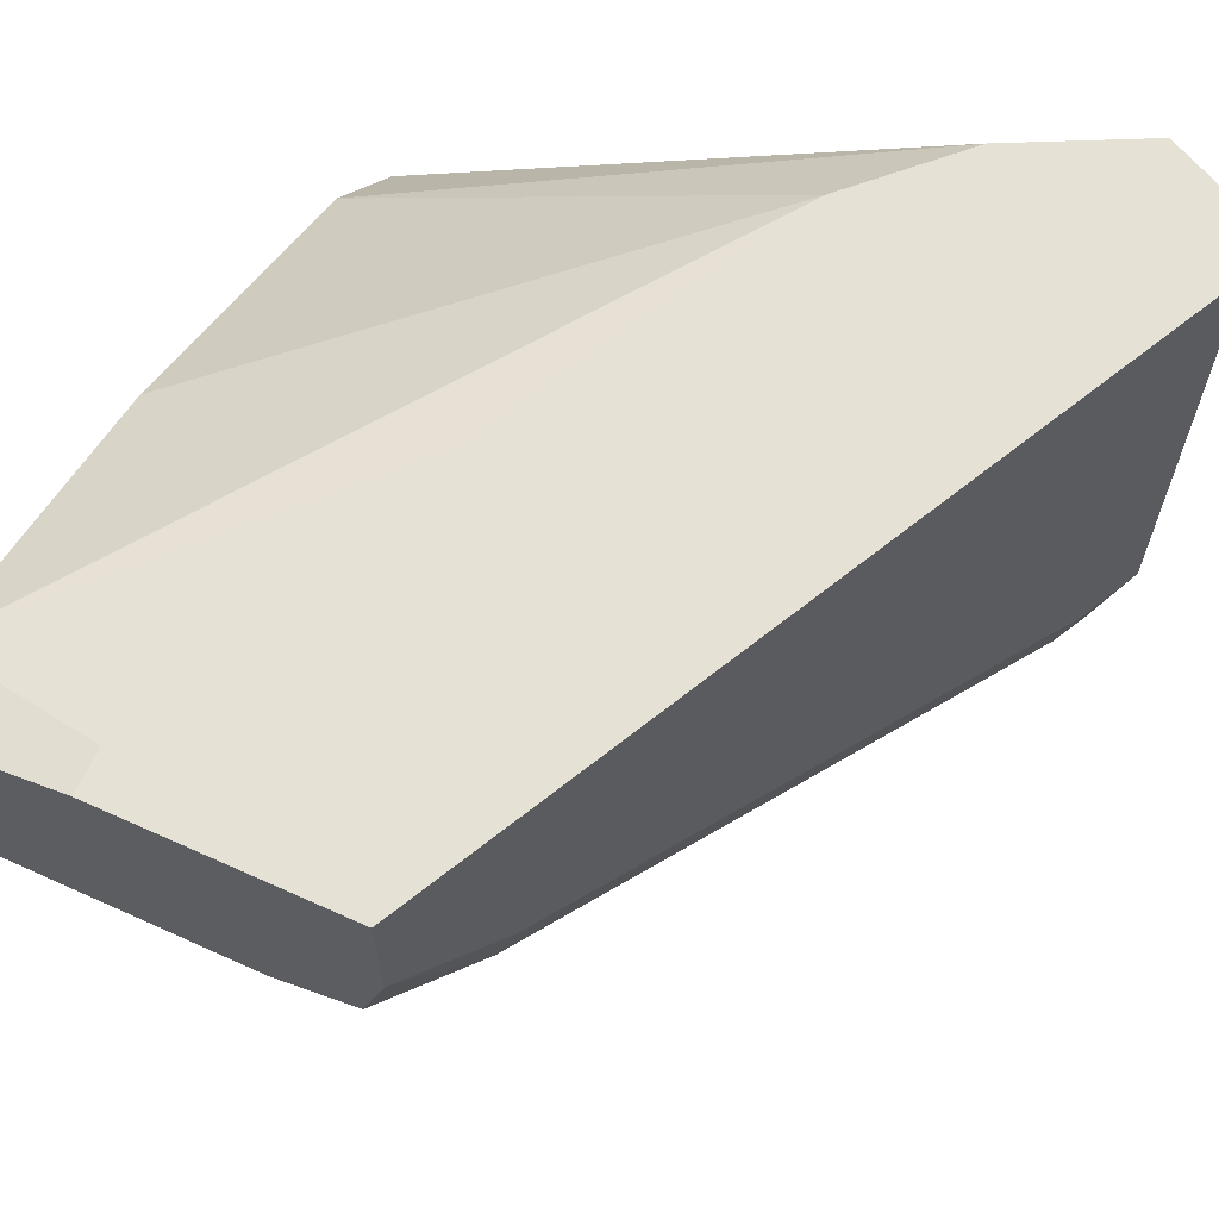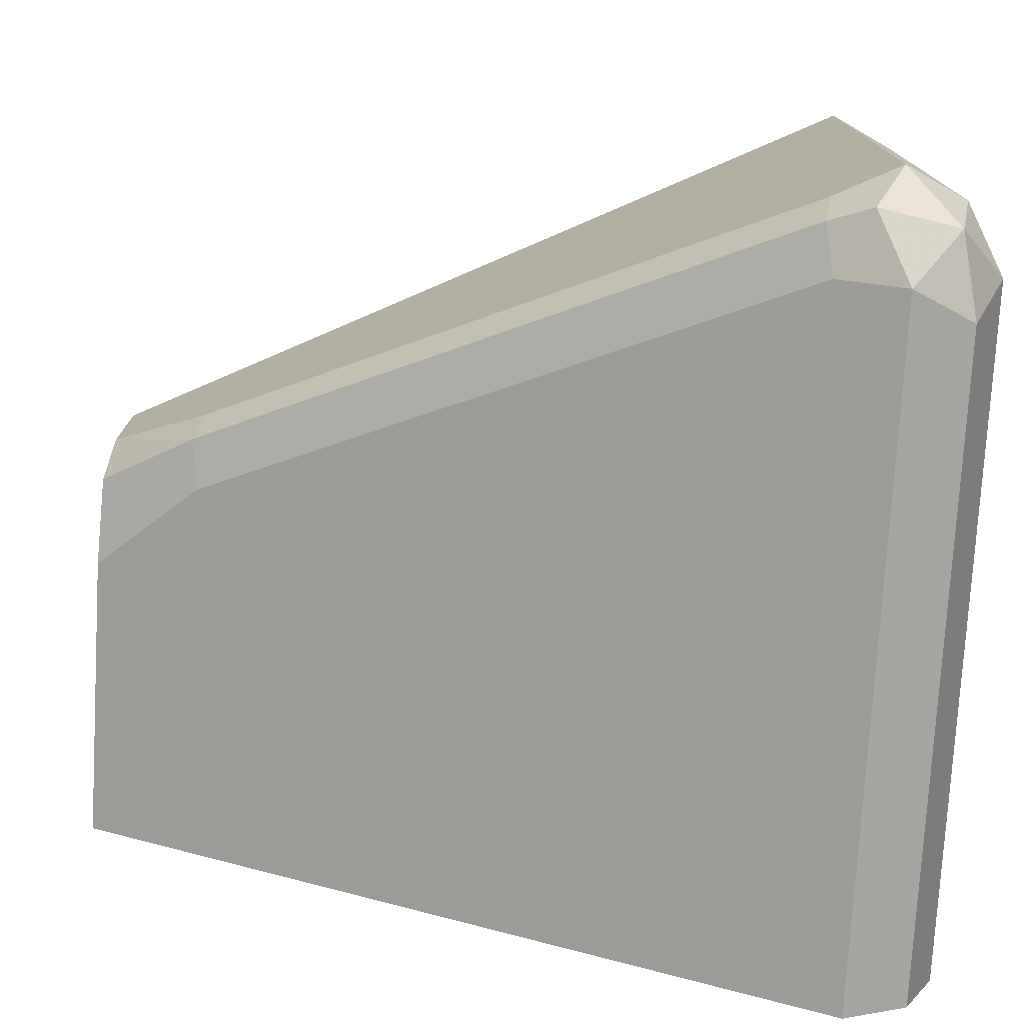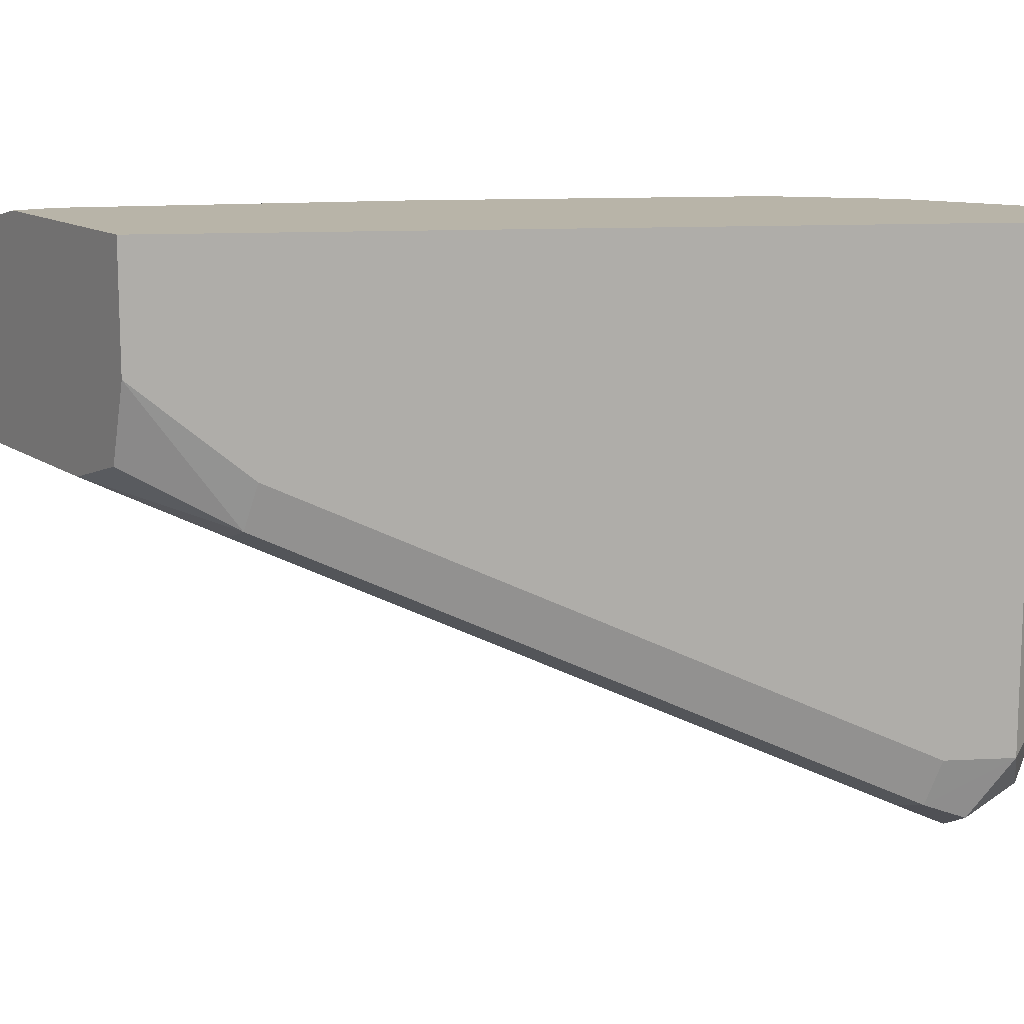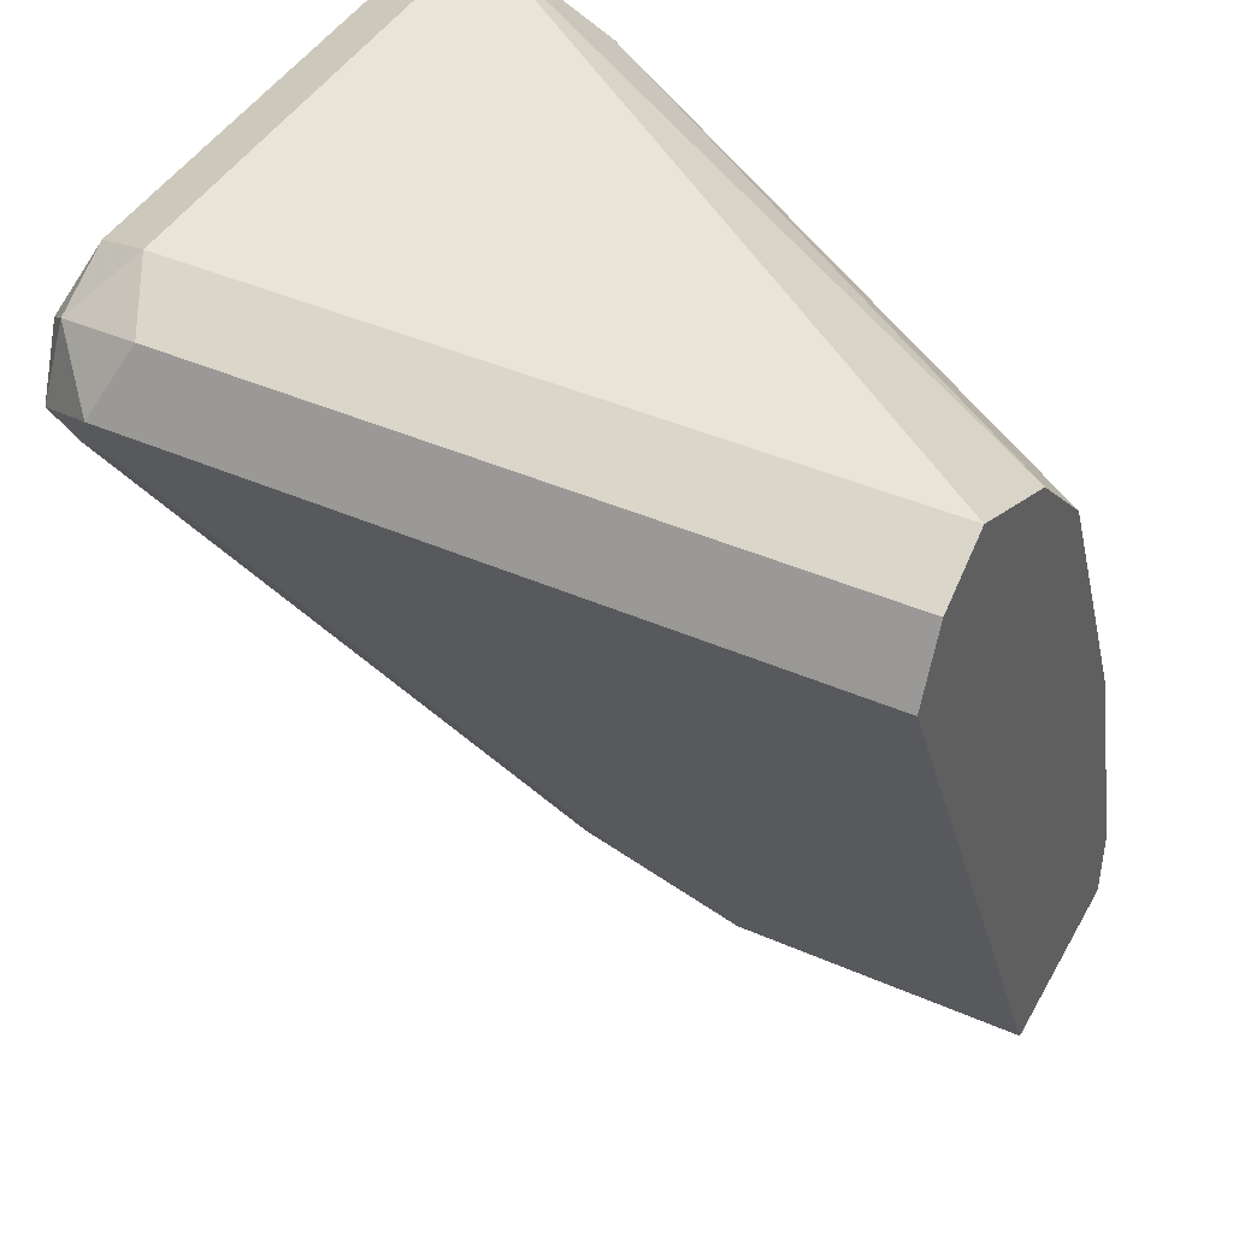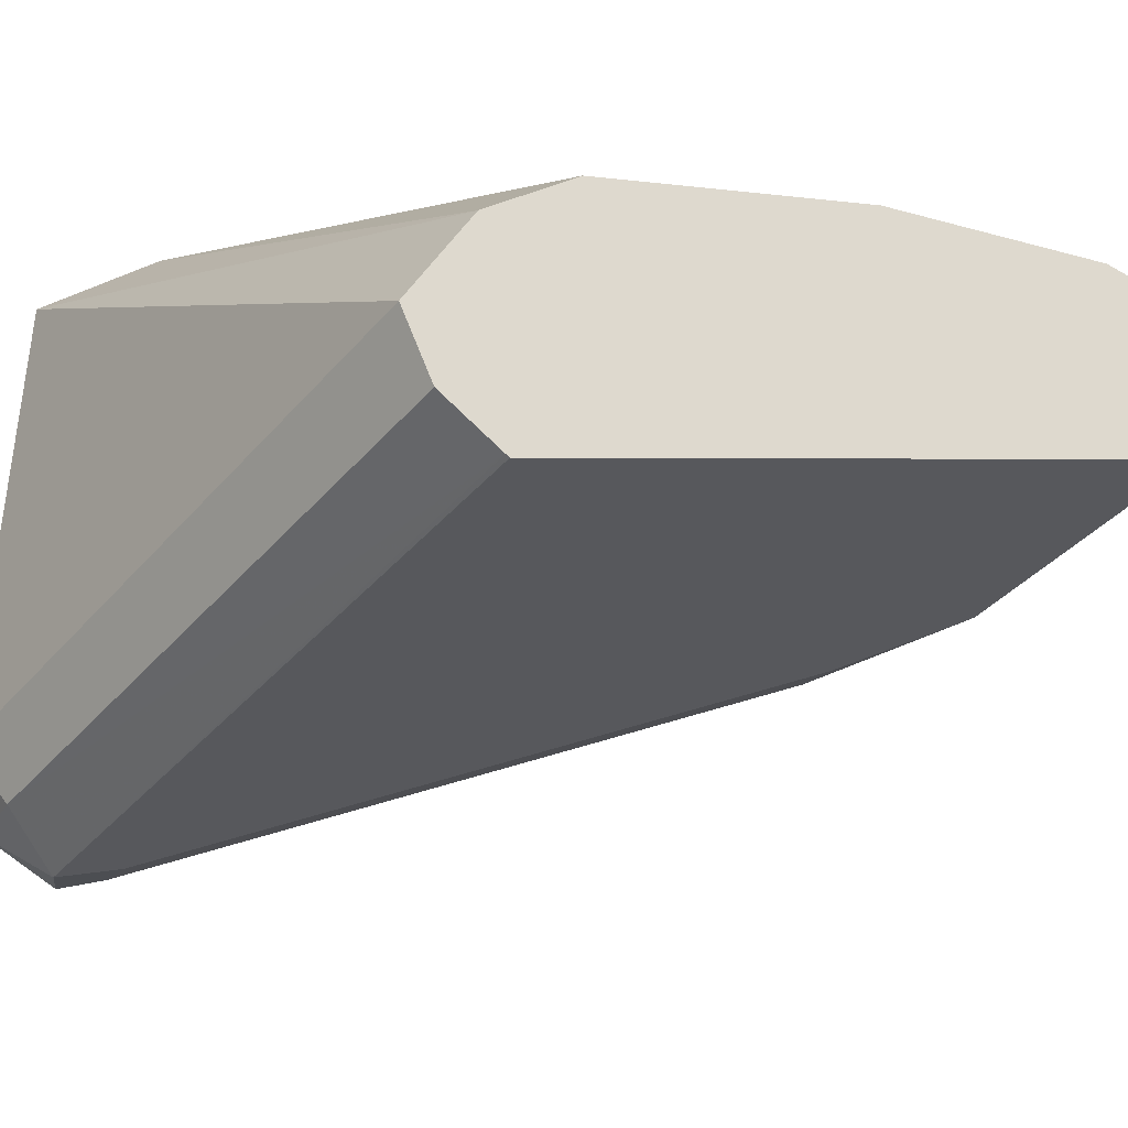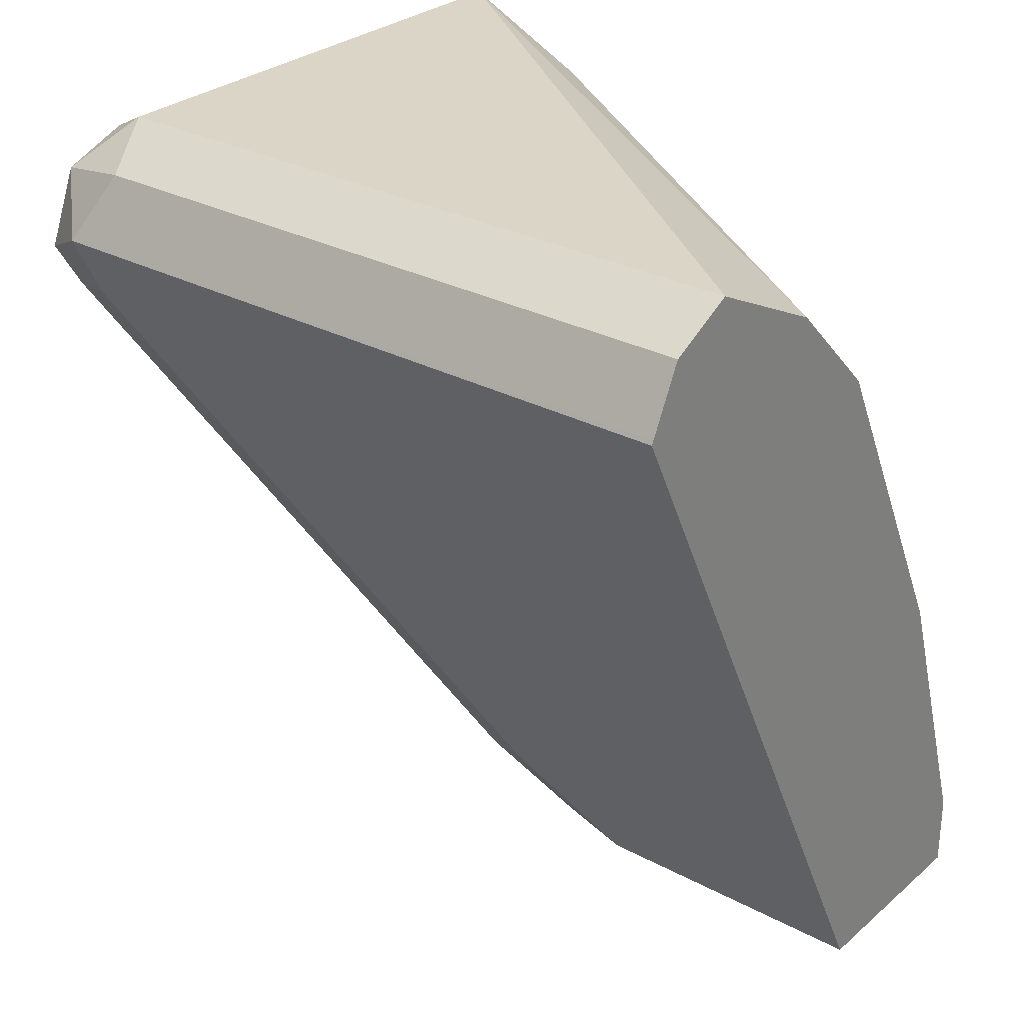
<metadata>
{"format":"obj","ext":"obj","renderer":"f3d","projection":"perspective","resolution":1024,"background":"white","views":[{"elev":64.5,"azim":24.5,"up":"+Z"},{"elev":-76.3,"azim":86.7,"up":"+Z"},{"elev":13.0,"azim":56.8,"up":"+Z"},{"elev":42.9,"azim":-152.5,"up":"+Y"},{"elev":-38.4,"azim":-125.9,"up":"+Z"},{"elev":29.0,"azim":-141.4,"up":"+Y"}]}
</metadata>
<code>
v 0.4189 0.7679 -0.384
v 0.4072 0.7447 -0.384
v 0.4014 0.7417 -0.4014
v 0.4072 0.7563 -0.4072
v 0.4014 0.7854 -0.4014
v 0.4072 0.7912 -0.3723
v 0.4189 0.7679 -0.1976
v 0.3916 0.7135 -0.1976
v 0.3258 0.5818 -0.2793
v 0.3723 0.6748 -0.349
v 0.384 0.7447 -0.4072
v 0.384 0.7679 -0.4189
v 0.3665 0.6719 -0.3665
v 0.2792 0.5352 -0.3025
v 0.3723 0.7912 -0.4072
v 0.384 0.8028 -0.384
v 0.4072 0.7912 -0.1976
v 0.3258 0.5818 -0.1976
v 0.2909 0.512 -0.2443
v 0.2833 0.4967 -0.2443
v 0.3025 0.5352 -0.2793
v 0.3491 0.7214 -0.3956
v 0.1389 0.7675 -0.4186
v 0.2443 0.512 -0.2909
v 0.1389 0.7679 -0.4189
v 0.1389 0.7693 -0.4182
v 0.2967 0.5323 -0.2967
v 0.2443 0.4967 -0.2833
v 0.1389 0.7912 -0.4072
v 0.1389 0.8028 -0.384
v 0.384 0.8028 -0.1976
v 0.2909 0.512 -0.1976
v 0.2833 0.4967 -0.1976
v 0.2745 0.4967 -0.2745
v 0.1389 0.6976 -0.3837
v 0.1389 0.512 -0.2909
v 0.1389 0.4967 -0.2833
v 0.1389 0.7796 -0.3374
v 0.3374 0.7796 -0.1976
v 0.1979 0.4967 -0.1976
v 0.1389 0.4967 -0.2094
v 0.1389 0.7447 -0.3025
v 0.3025 0.7447 -0.1976
v 0.1979 0.5121 -0.1976
v 0.1389 0.5236 -0.2094
v 0.1389 0.7442 -0.3023
v 0.2792 0.6981 -0.1976
v 0.1389 0.6283 -0.2443
v 0.2443 0.6283 -0.1976
f 1 2 3
f 23 37 41
f 23 36 37
f 23 35 36
f 23 24 35
f 22 24 23
f 20 27 21
f 20 34 27
f 20 28 34
f 20 37 28
f 23 41 45
f 20 41 37
f 20 33 40
f 19 33 20
f 19 32 33
f 16 30 31
f 15 26 29
f 15 30 16
f 15 29 30
f 14 28 24
f 14 27 28
f 20 40 41
f 13 27 14
f 23 45 48
f 23 46 42
f 45 49 47
f 43 45 47
f 43 48 45
f 43 46 48
f 42 46 43
f 40 45 41
f 40 44 45
f 39 42 43
f 38 42 39
f 23 48 46
f 31 38 39
f 27 34 28
f 24 36 35
f 24 37 36
f 24 28 37
f 23 26 25
f 23 29 26
f 23 30 29
f 23 38 30
f 23 42 38
f 30 38 31
f 13 21 27
f 44 49 45
f 12 25 26
f 6 16 31
f 5 16 6
f 5 15 16
f 5 12 15
f 4 12 5
f 3 13 14
f 3 12 4
f 3 11 12
f 2 9 10
f 6 31 17
f 2 13 3
f 1 9 2
f 1 8 9
f 1 7 8
f 1 17 7
f 1 6 17
f 1 5 6
f 1 4 5
f 1 3 4
f 12 26 15
f 2 10 13
f 7 17 31
f 3 14 11
f 7 39 43
f 12 23 25
f 11 24 22
f 11 14 24
f 7 31 39
f 11 22 23
f 10 21 13
f 10 20 21
f 10 19 20
f 9 19 10
f 9 32 19
f 11 23 12
f 8 18 9
f 7 18 8
f 7 32 18
f 7 33 32
f 7 40 33
f 7 44 40
f 7 49 44
f 7 47 49
f 7 43 47
f 9 18 32

</code>
